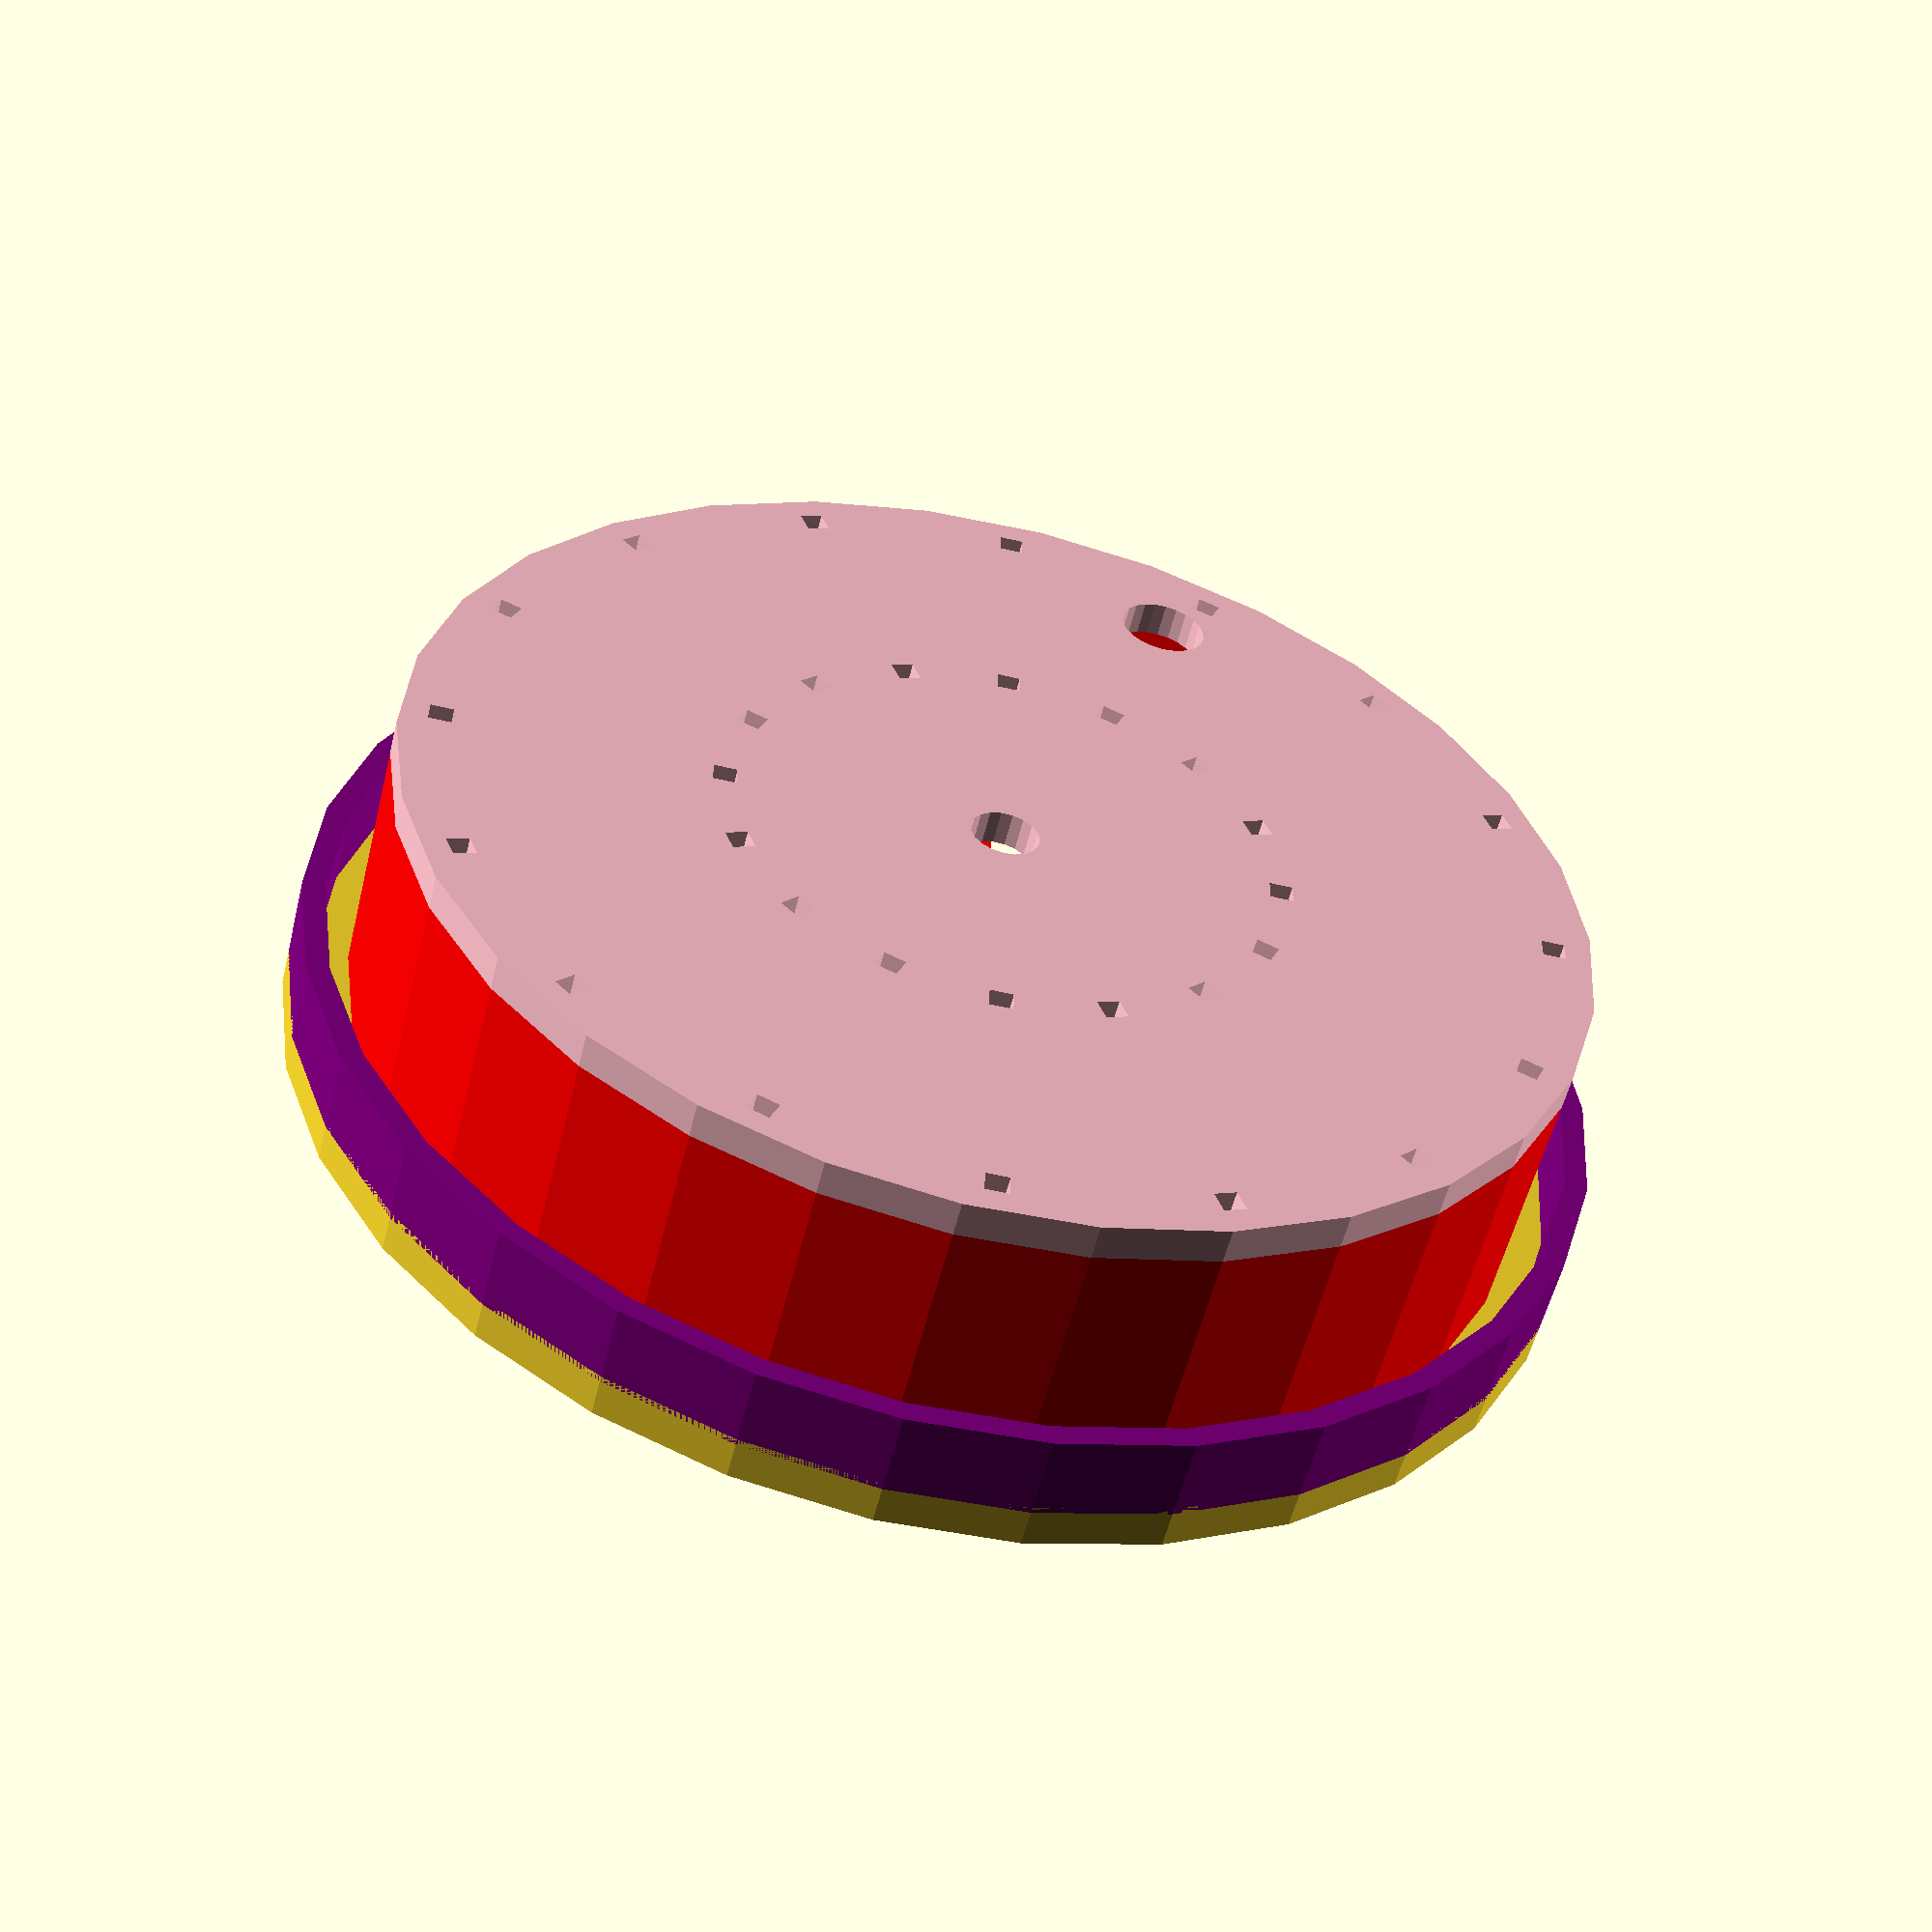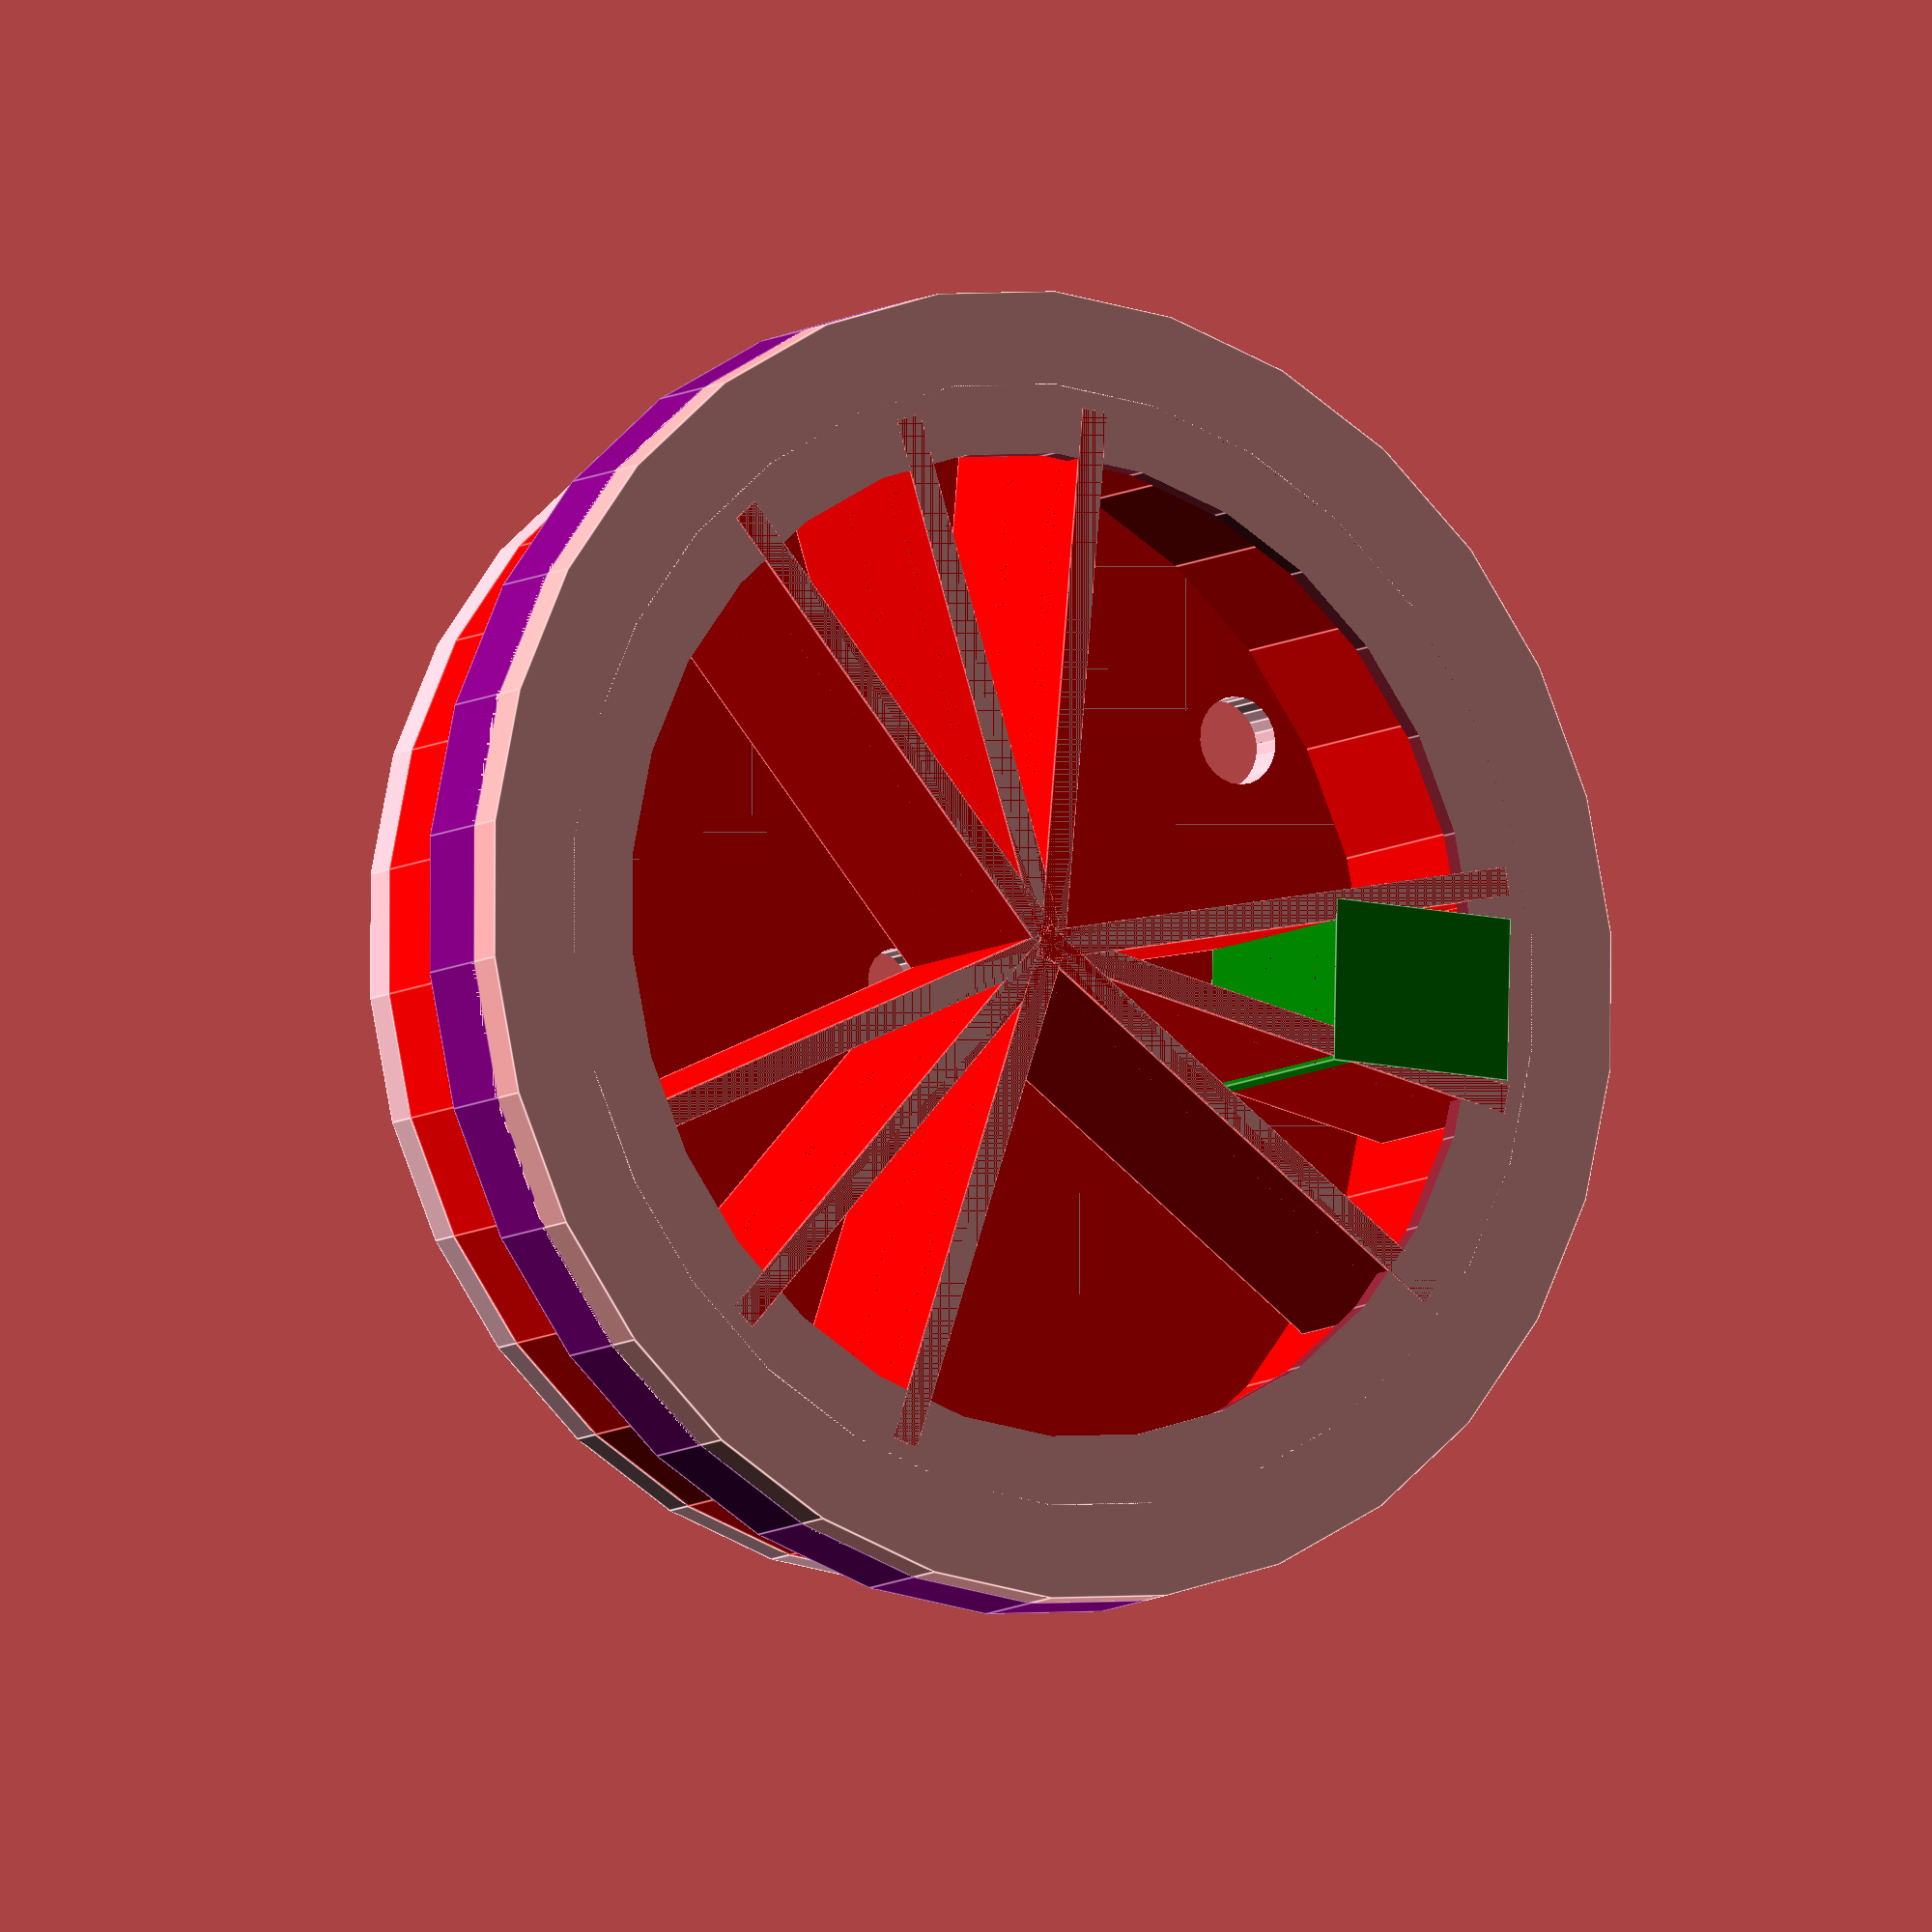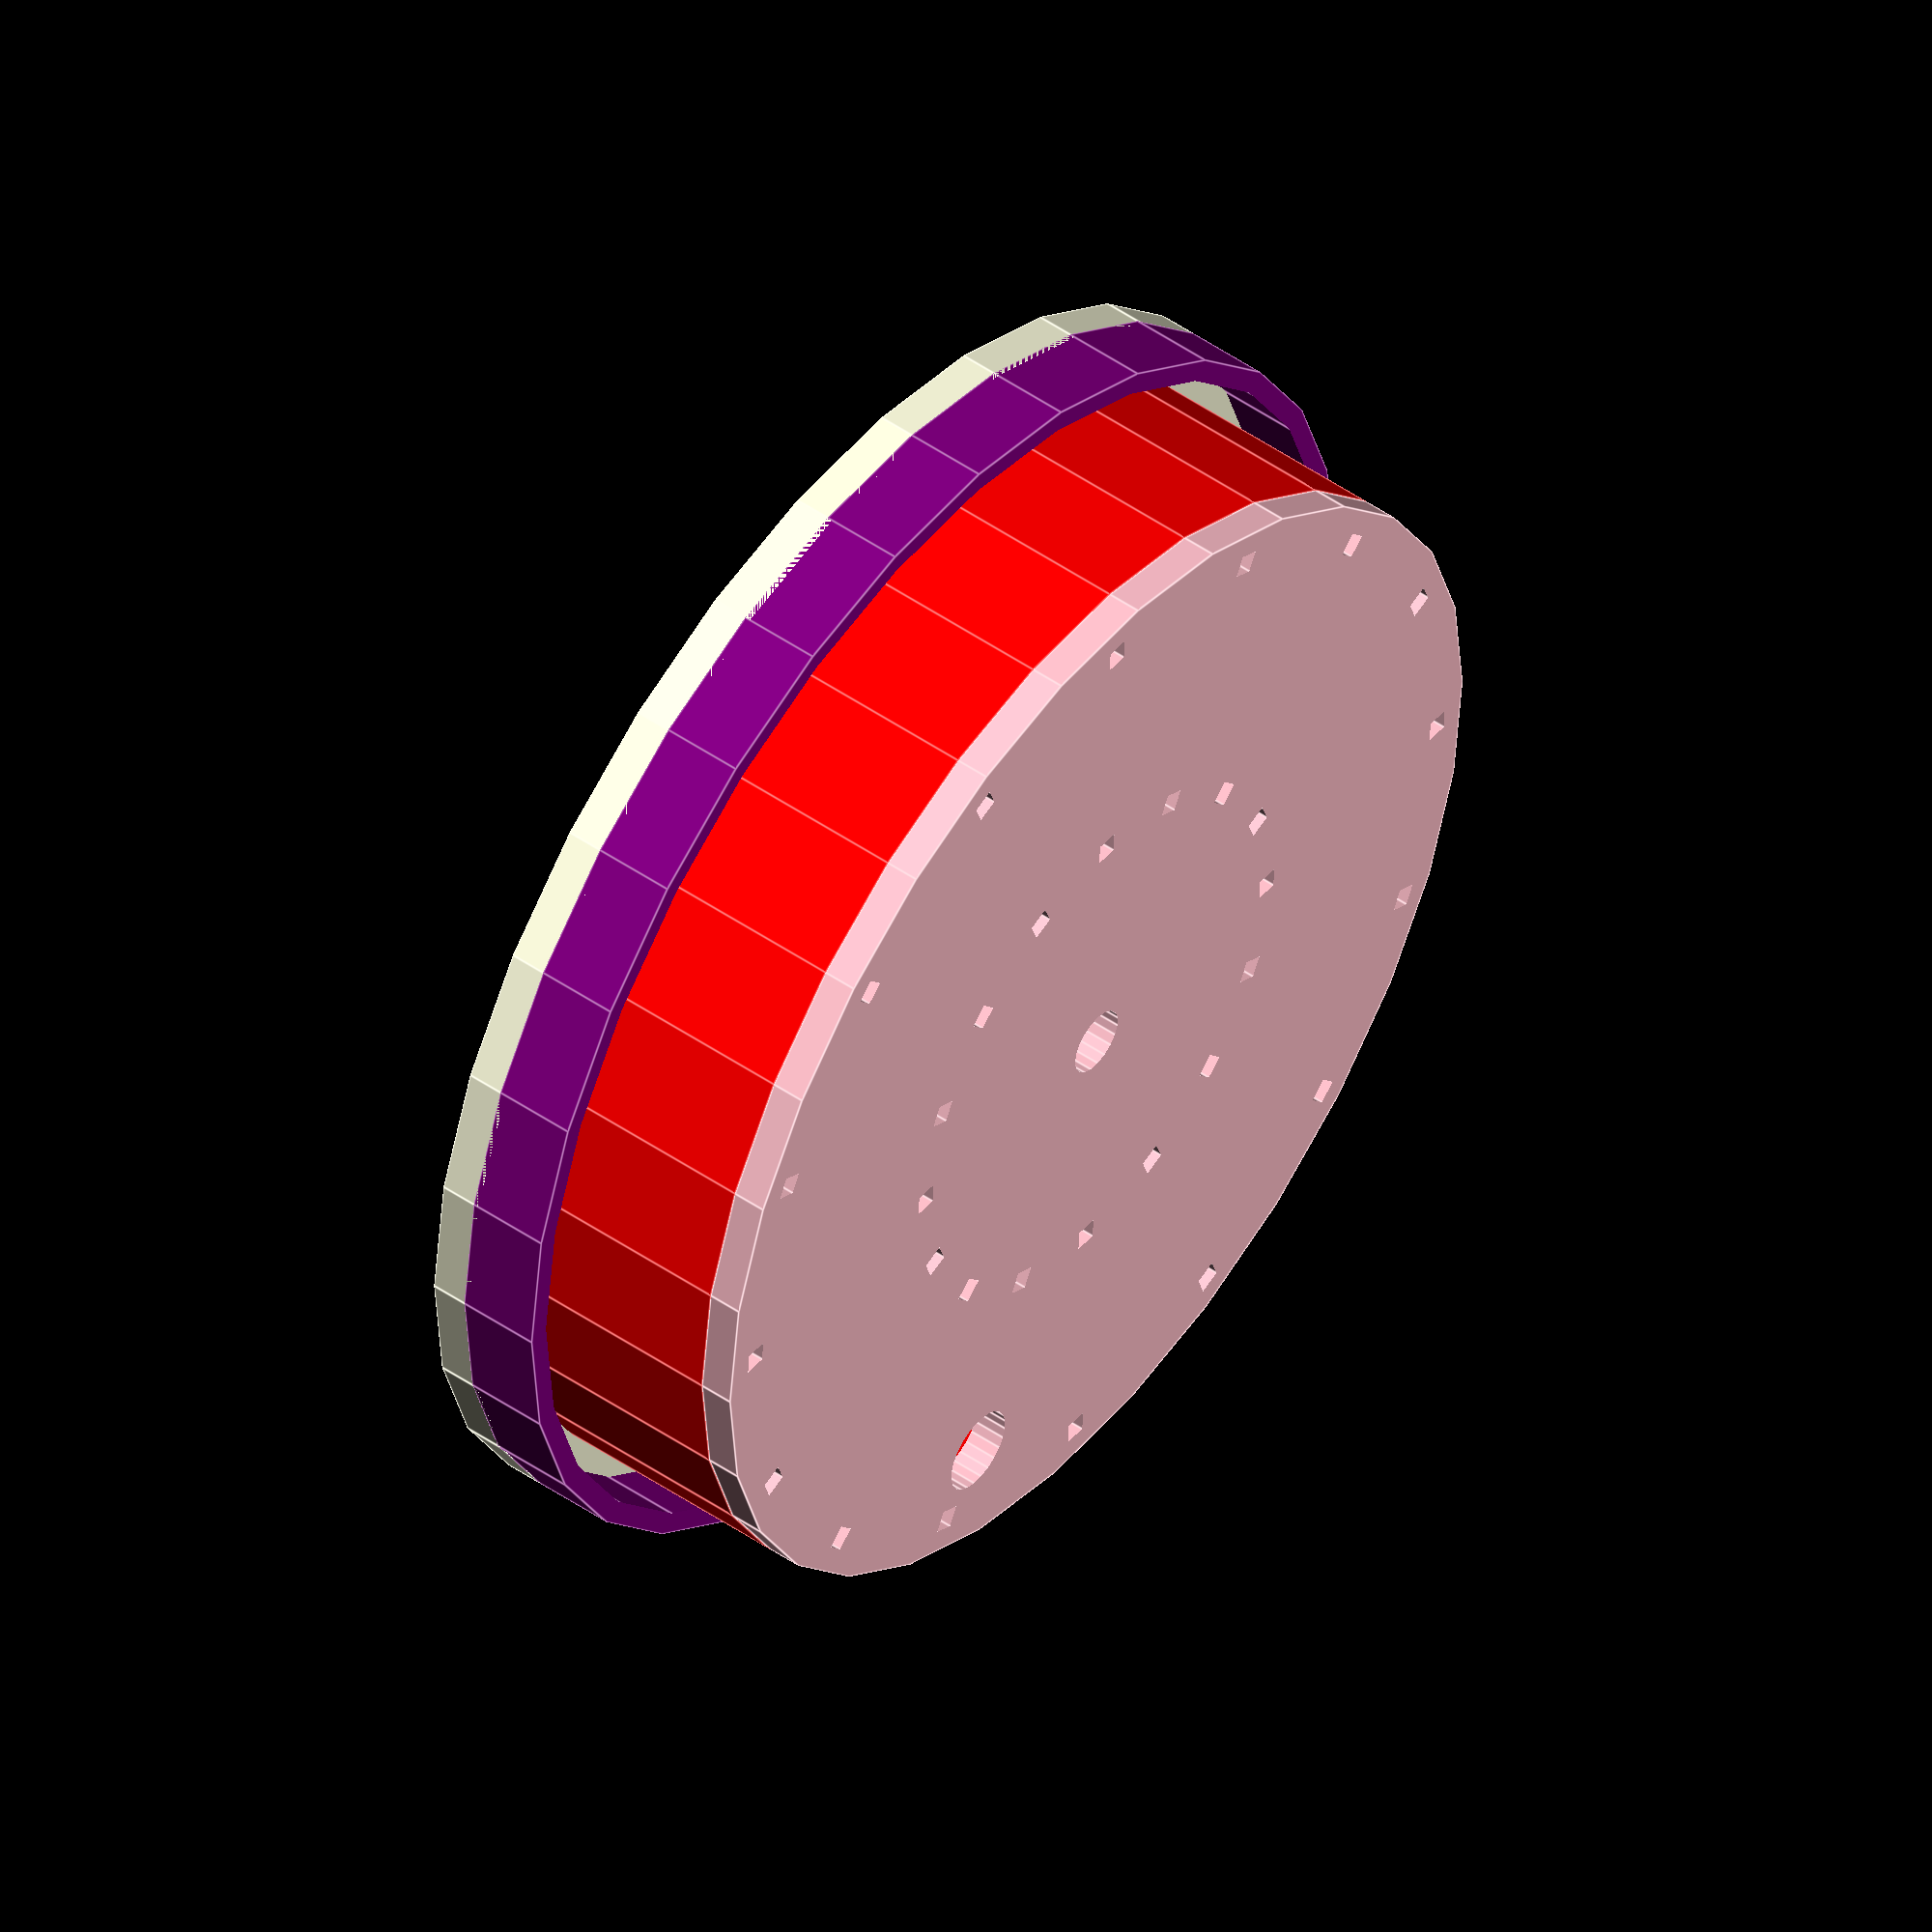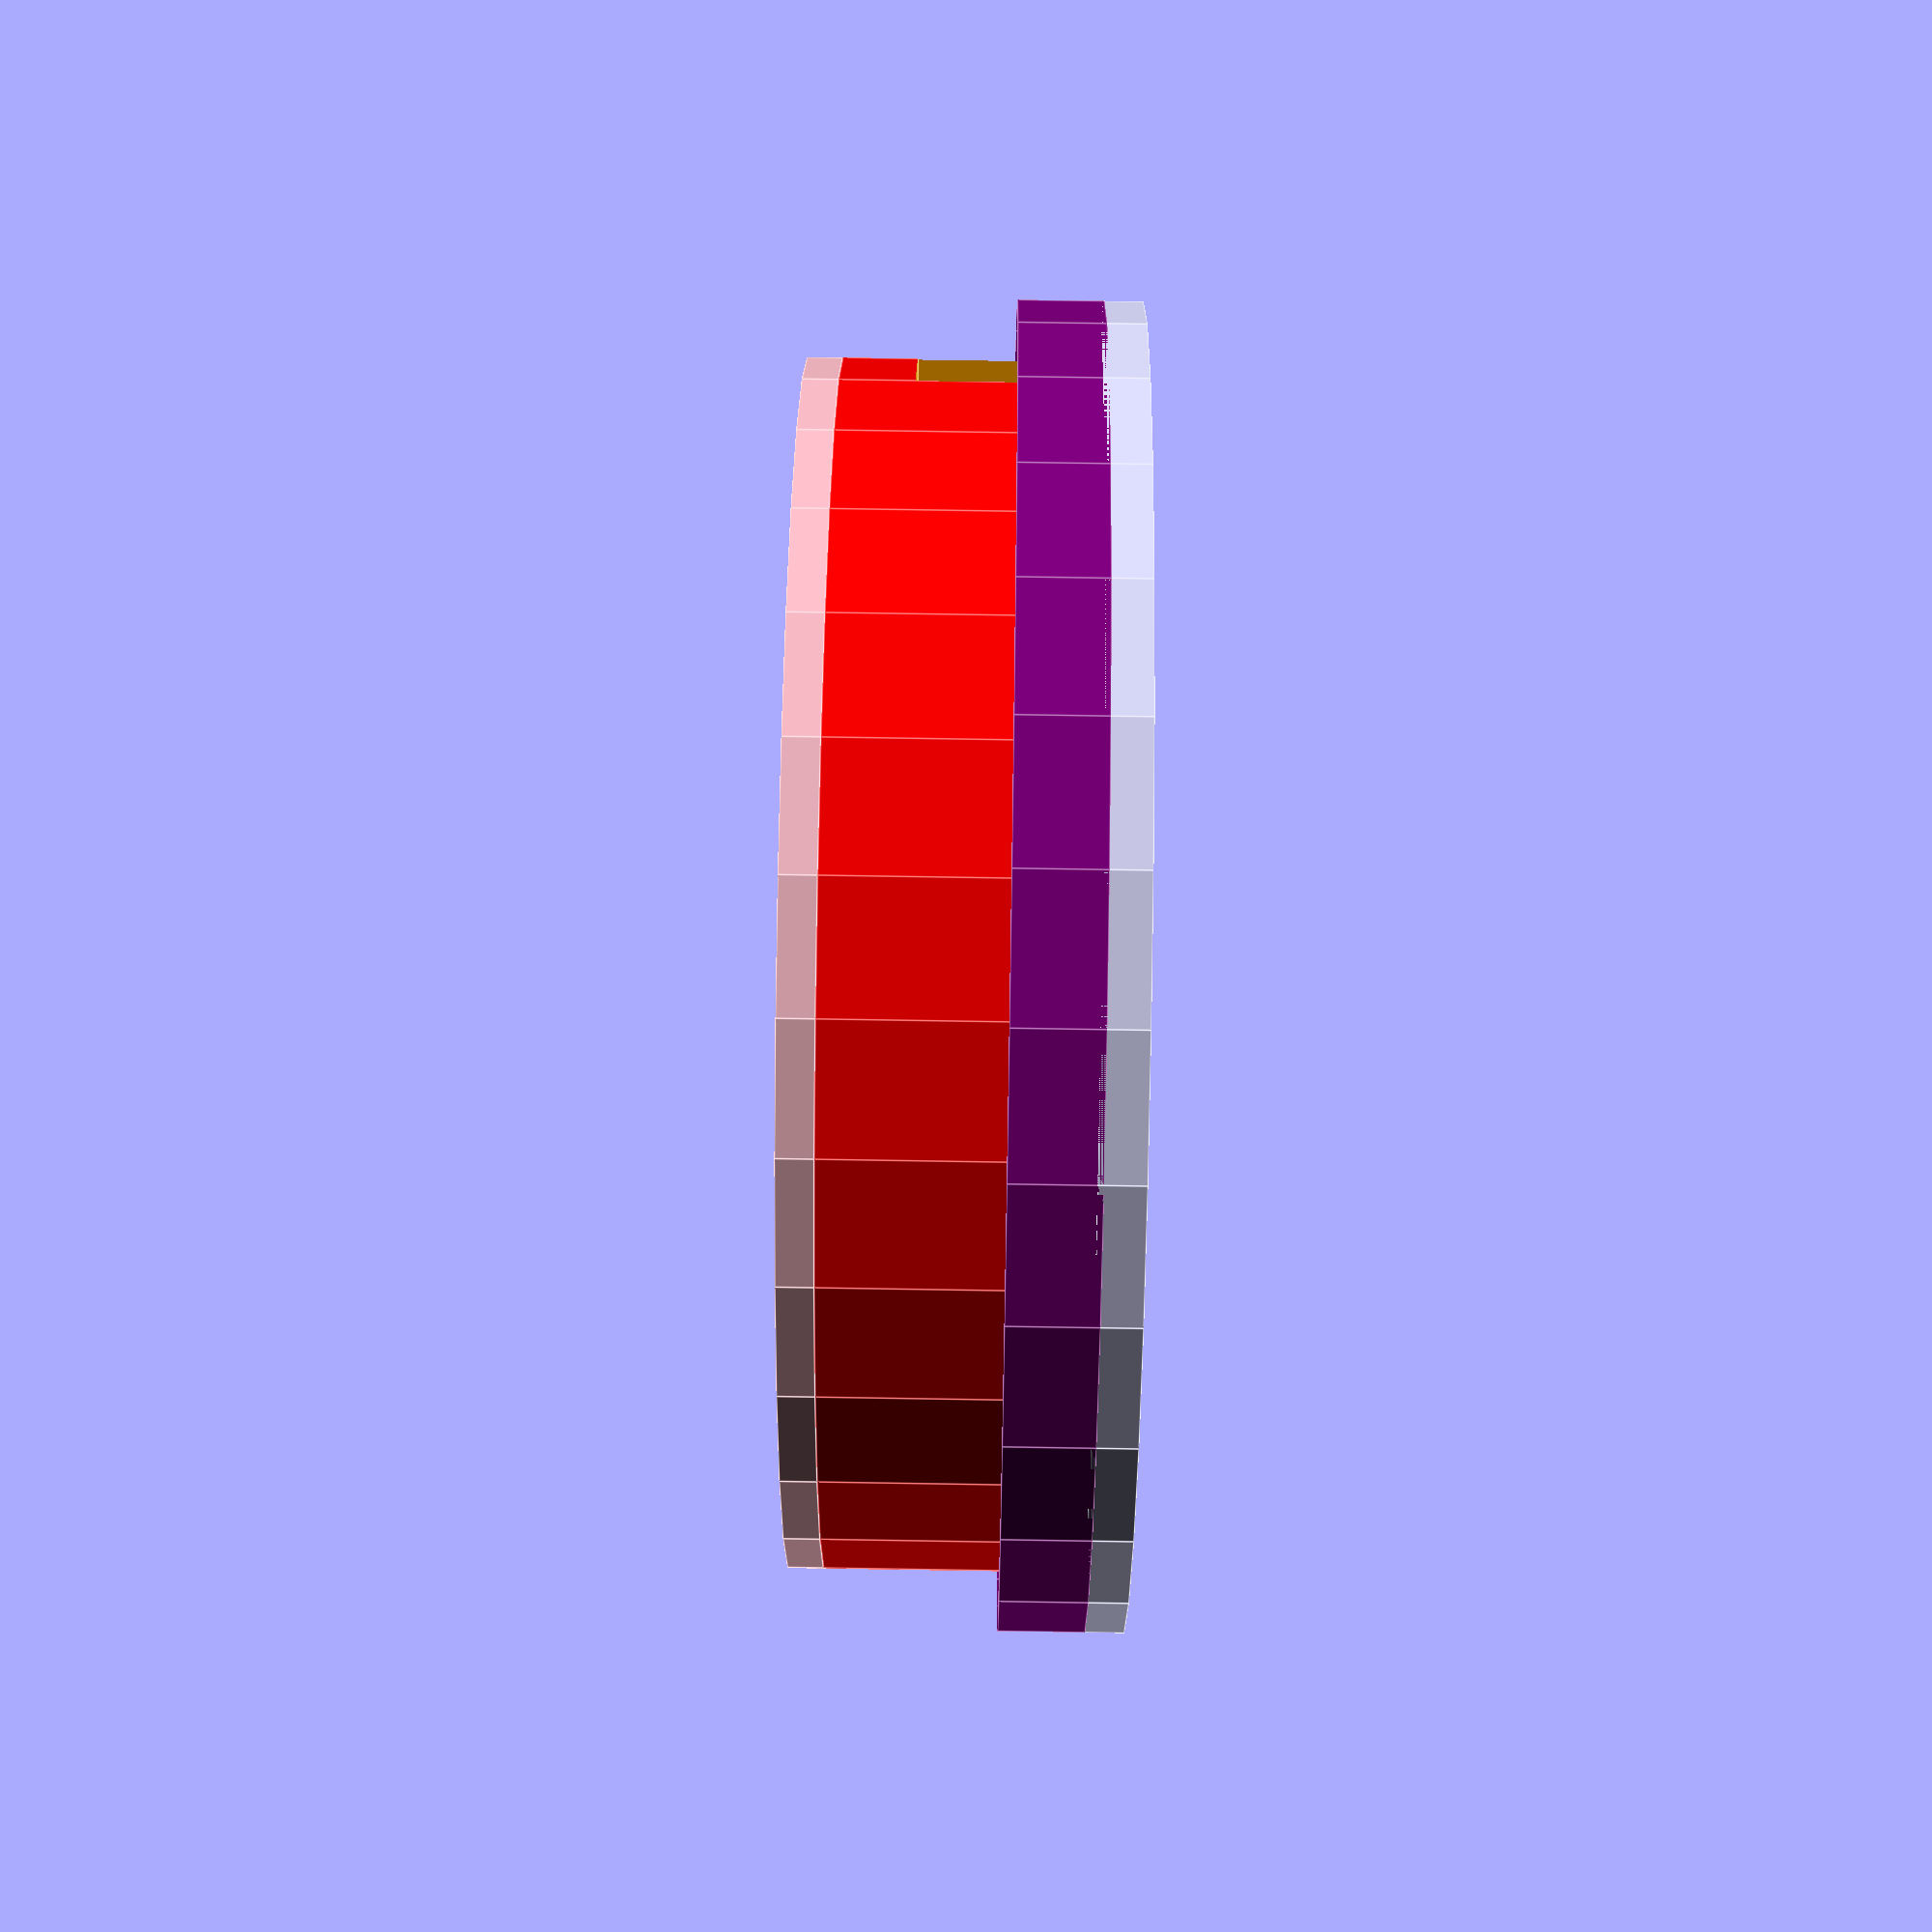
<openscad>

x_origin = 0;
y_origin = 0;
z_origin = 0;

base_radius = 91;
base_radius_buffer = 3;

base_Z = 1;
base_Z_buffer = 0;

screw_radius = 2.5;
screw_radius_buffer = 1;

Skittle_radius = 7.6;

outter_cylinder_Z = 10;

outter_cylinder_Z_mathed = (base_Z + base_Z_buffer) + outter_cylinder_Z + 30;
outter_cylinder_radius_mathed = base_radius + base_radius_buffer;

LID_cylinder_Z = 2.5;

LID_cylinder_Z_mathed = (base_Z + base_Z_buffer) + LID_cylinder_Z;
LID_cylinder_radius_mathed = base_radius + base_radius_buffer + 1;

detector_hole_z = 58;

thecubez_y = 0;
thecubez_x = base_radius - Skittle_radius - 4;
thecubez_z = -36;

pink_bottom_support_legs_height = 190;
module rep_rotate(count)
for (i = [0: count - 1])
  rotate((i * 360 / count) + 65)
children();

module rep_rotate2(count, rotation, thiccness = 45) rotate(-5)
for (i = [0: count - 1])
  rotate((i * thiccness / count) + rotation)
children();

module the_pink_lid_bottom() {
  color("pink") {
    // main base section
    translate([0, 0, -3]) {
      difference() {

        cylinder(base_Z + base_Z_buffer + 5, r = base_radius + base_radius_buffer + 9, center = true);
        // This is the centeral screw
        cylinder(base_Z + base_Z_buffer + .3 + 50, r = (
          screw_radius * 2) + screw_radius_buffer, center = true);

        // this is the skittlehole, if you want more holes
        // change rep_rotate(x) to how ever many you wantx
        color("green")
        rep_rotate(1) translate([base_radius - Skittle_radius, 0, -3]) cylinder(r = Skittle_radius, h = 16, center = true);

        // this makes the hollow parts   
      }
    }
  }

};

module pink_base_support_holes() {
  for (i = [0: 22.5: 360]) {
    // support hole 1
    rotate([0, 0, i]) {
      translate([96, 0, -3.8]) {

        color("pink")

        cube([4, 4, 7], center = true);
      }
      translate([48, 0, -3.8]) {

        color("pink")

        cube([4, 4, 7], center = true);
      }
    }
  }

}
module hole_adapter(length) {
  difference() {
    translate([0, 0, -40]) {
      color("blue") {

        difference() {
          translate([0, 0, 2]) {
            cylinder(base_Z + base_Z_buffer + 10, r = base_radius + base_radius_buffer + 9, center = true);

          }

          rotate([0, 0, 12]) {
            //pink_base_support_holes_long();

          }
          translate([-150, 0, -20]) {
            cube([300, 150, 40]);
          }

          translate([-150, -150, -20]) {
            cube([150, 300, 40]);
          }

          translate([0, 0, -3]) {
            cylinder(base_Z + base_Z_buffer + 30, r = base_radius + base_radius_buffer - 4, center = true);
          }
        }

      }
      rotate([0, 0, 12]) {
        translate([0, 0, (-length / 2) - .9]) {
    // this prints the legs
pink_bottom_support_legs_module_support_struct(length);
        }
      }
    }
    // the top pins
    for (i = [-78: 22.5: 10.5]) {
      rotate([0, 0, i]) {
        translate([96, 0, -35.5]) {
          cube([3.25, 3.3, 10], center = true);
        }
      }
    }

  }
  translate([80, 0, -39.9]) {
  cube([2.8, 2.9, 16], center = true);
}
translate([80, -20,  -39.9]) {
  cube([2.95, 3, 15], center = true);
}
translate([80, -10,  -39.9]) {
  cube([2.95, 3, 15], center = true);
}
translate([80, -30,  -39.9]) {
  cube([2.95, 3, 15], center = true);
}
translate([70, -40,  -39.9]) {
  cube([2.95, 3, 15], center = true);
}
}
module pink_bottom_support_legs_module_support_struct(length) {

  for (i = [270: 22.5: 338]) {

    // support beams
    rotate([0, 0, i]) {
      translate([96, 0, 0]) {
        pink_bottom_support_legs_individual(length);

      }
    }
  }

}

module pink_base_support_holes_long() {
  for (i = [0: 22.5: 360]) {
    // support hole 1
    rotate([0, 0, i]) {

      rotate([0, 0, 5]) {
        translate([96, 0, -1.6]) {
          cube([4, 4, 4], center = true);
        }
      }
      rotate([0, 0, -5]) {
        translate([96, 0, -1.6]) {
          cube([4, 4, 4], center = true);
        }
      }
      translate([96, 0, -4]) {

        color("pink")

        cube([4, 4, 13.1], center = true);
      }
      translate([48, 0, -7]) {

        color("pink")

        cube([4, 4, 15], center = true);
      }
    }
  }

}
module the_pink_lid_bottom_supports() {
  difference() {
    color("pink") {
      // main base section
      translate([0, 0, -3]) {
        difference() {

          cylinder(base_Z + base_Z_buffer + 5, r = base_radius + base_radius_buffer + 9, center = true);

        }
      }
    }
    translate([8, 15, -10]) {
      rotate([0, 0, 22.8]) {
        cube([120, 120, 40], center = false);
      }
    }

    // leg hole maker 
    // They are around 2.5 deep
    translate([0, 0, -98.5]) {
      pink_bottom_support_legs();
    }
    translate([0, 0, pink_bottom_support_legs_height - 97.5]) {
      pink_bottom_support_legs();
    }
  }
};

module the_pink_lid_bottom_supports_ground() {
  difference() {

    // main base section
    translate([0, 0, -1]) {

      color("pink") {
        cylinder(base_Z + base_Z_buffer + 5, r = base_radius + base_radius_buffer + 9, center = true);
      }
      translate([0, 0, 3.5]) {
        color("blue") {
          
                
            motor_shell_2();
            translate([0,0,60.4]){
               motor_shell();
               }
        }
      }
    }
    base_cube_cut();
    // leg hole maker

    translate([0, 0, pink_bottom_support_legs_height + -98]) {
      pink_bottom_support_legs();
    }
  }
};
module motor_shell_2() {
    the_cube_z= 24;
    translate([0, 0, 13]) {
  translate([0, 0, the_cube_z/2-2]) {
    
      //cube([46, 46, 20], center = true);
      translate([0, 0, 2]) {
        cube([42, 42, the_cube_z], center = true);
        translate([0,0,18]){
            translate([0,0,5.4]){
            color("red"){
            cube([46, 46, 23], center = true);
            }}
                //cube([46, 46, 20], center = true);
            }

    
  }
}}}

module motor_shell_3() {
    the_cube_z= 24;
    translate([0, 0, 13]) {
  translate([0, 0, the_cube_z/2-2]) {
    
      //cube([46, 46, 20], center = true);
      translate([0, 0, 2]) {
        cube([42, 42, 20], center = true);
        translate([0,0,16]){
            translate([0,0,-4.3]){
            color("red"){
            cube([46, 46, 4], center = true);
            }}
                //cube([46, 46, 20], center = true);
            }

    
  }
}}}


module base_cube_cut() {
  // used in the_pink_lid_bottom_supports_ground 
  // and the_pink_lid_bottom_supports
  // this gives space for the bottom skittle sorter
  rotate([0, 0, 20]) {
    translate([20, 20, -10]) {
      rotate([0, 0, 0]) {

        cube([120, 120, 40], center = false);

      }
    }
  }

}
module pink_bottom_support_legs_module(length) {
  inner_outer_x = [48, 96];
  for (x = [0: 1]) {
    for (i = [0: 22.5: 360]) {

      // support beams
      rotate([0, 0, i]) {
        translate([inner_outer_x[x], 0, 0]) {
          pink_bottom_support_legs_individual(length);

        }
      }
    }

  }
}

module pink_bottom_support_legs_module_print(length, count) {

  for (x = [1: count]) {
    // support beams
    translate([0, x * 18, 0]) {
      pink_bottom_support_legs_individual(length);

    }

  }

}

module pink_bottom_support_legs_individual(length) {
  color("pink") {
    translate([-.63, 0, 0]) {
      cube([3.25, 3.3, length], center = true);
    }
    // Thick center
    cube([4.5, 4.4, length - 5], center = true);
    
    
    translate([0, 0, length/4-2]) {
    
        // this gives a bit more sturdness for the print
        // this makes the bottom half that is thicker
        cube([6.5, 6.4, length/2], center = true);
    }
    // top bezzel
    translate([2.76, 0, (length - 10) / 2]) {
      //cube([10, 10.4, 5], center = true);
    }

    // bottom bezzel
    translate([1.5, 0, -(length - 9) / 2]) {
      difference() {
        cube([7.5, 15.4, 5], center = true);
          
        translate([2.76, 0, 2.1]) {
          cube([2, 19.4, 1], center = true);
        }

        translate([3.4, 0, 1.2]) {
          cube([1, 19.4, 1], center = true);
        }
        //rotate
        translate([0,-4,0]) {
        rotate([0,0,-90]){
            
            translate([2.76, 0, 2.1]) {
          cube([2, 19.4, 1], center = true);
        }

        translate([3.4, 0, 1.2]) {
          cube([1, 19.4, 1], center = true);
        }}
    }
    translate([0,4,0]) {
        rotate([0,0,90]){
            
            translate([2.76, 0, 2.1]) {
          cube([2, 19.4, 1], center = true);
        }

        translate([3.4, 0, 1.2]) {
          cube([1, 19.4, 1], center = true);
        }}
    }
      }

    }
    // bottom longer stub
    translate([-.34, 0, -(length - 1) / 2]) {
      cube([3.75, 8.5, 4.5], center = true);
    }
  }

}

module pink_bottom_support_legs() {
  inner_outer_x = [48, 96];
  for (x = [0: 1]) {
    for (i = [0: 22.5: 360]) {
      // support beams
      rotate([0, 0, i]) {
        translate([inner_outer_x[x], 0, 0]) {
          //center cube for the top
          translate([0, 0, .5]) {
            cube([4, 4, pink_bottom_support_legs_height], center = true);
          }
          translate([0, 0, -2.6]) {
            color("pink")
            // for the bottom holes
            cube([4, 10, pink_bottom_support_legs_height - 6], center = true);
          }

        }

      }
    }
  }
}

module inner_celling_ring() {
  difference() {
    // this makes the base
    cylinder(h = LID_cylinder_Z_mathed, r = LID_cylinder_radius_mathed + 2, center = true);

    // hollows out the center
    cylinder(h = LID_cylinder_Z_mathed + 2, r = LID_cylinder_radius_mathed - 10, center = true);

  }
}

module red_center_peace_sign() {
  difference() {
    translate([0, 0, (LID_cylinder_Z_mathed * 1.5) + 45]) {
      // This is the middle peace sign thing
      color("red")
      for (i = [0: 120: 360]) {

        translate([0, 0, 0])
        rep_rotate2(3, i, 70) translate([(base_radius / 2), 0, -18]) cube(size = [(base_radius + 5), 5, LID_cylinder_Z_mathed + 36], center = true);

      }

    }

  }
};

module detector_hole_1() {
  translate([0, 0, detector_hole_z]) {
    // detector hole
    color("green") {
      rotate(29) translate([base_radius - Skittle_radius - 4, 0, -32]) cube([23, 23, 50], center = true);

    }
  }
}
module detector_hole_11() {
  translate([0, 0, detector_hole_z]) {
    // detector hole
    color("green") {
      rotate([0, 0, 29]) translate([base_radius - Skittle_radius - 9, 0, -27.95]) cube([35, 28, 40], center = true);

    }
  }
}
module detector_hole_2() {

  translate([0, 0, detector_hole_z - 9.5]) {
    rotate(29) {
      translate([thecubez_x, thecubez_y, thecubez_z]) {

        cube([19, 19, 5], center = true);
      }
    }
  }
}

module detector_hole_3() {

  translate([0, 0, detector_hole_z - 9.5]) {
    difference() {

      translate([thecubez_x, thecubez_y, thecubez_z])
      cube([19, 19, 30], center = true);
    }
  }
}

module detector_hole_bottom_cuts() {
  rotate([0, 0, 28.8]) {
    translate([85, 0, 22.5]) {
      color("orange")

      cube([45, 26, 20], center = true);
    }

    // the indent inside the detector that catches the detector card thing
    translate([65, 0, 12.6]) {
      color("pink")

      cube([2, 20, 6], center = true);
    }
  }

}



module SKITTLE_WALL() {
  color("red")
  translate([0, 0, 22]) {
    difference() {
      cylinder(h = outter_cylinder_Z_mathed + 3, r = outter_cylinder_radius_mathed + 9, center = true);

      color("pink")
      cylinder(h = outter_cylinder_Z_mathed + 12, r = outter_cylinder_radius_mathed + 1, center = true);
    }
  }

}

module detector_slide() {
  // strap detector into this and we then slide it into the detector hole

}

module lid_upper_lip() {

  // set in hole clip in
  translate([0, 0, (LID_cylinder_Z_mathed * 1.5) + 41]) {
    difference() {
      cylinder(h = LID_cylinder_Z_mathed + 4, r = LID_cylinder_radius_mathed + 18, center = true);
      cylinder(h = LID_cylinder_Z_mathed + 6, r = LID_cylinder_radius_mathed + 1.5, center = true);
    }

  }
  //makes the wing for the set in
  color("purple")
  translate([0, 0, (LID_cylinder_Z_mathed * 1.5) + 31]) {
    difference() {
      cylinder(h = LID_cylinder_Z_mathed + 11, r = LID_cylinder_radius_mathed + 18, center = true);
      cylinder(h = LID_cylinder_Z_mathed + 14, r = LID_cylinder_radius_mathed + 14, center = true);
    }

  }
};

module toplid() {
  translate([x_origin, y_origin, z_origin]) {
    union() {

      difference() {
        translate([0, 0, -2]) {
          translate([0, 0, (LID_cylinder_Z_mathed * 1.5) + 45]) {
            inner_celling_ring();
          }
          red_center_peace_sign();
        }
        detector_hole_1();
      }
      // this makes the lip of the detector holes
      difference() {
        detector_hole_11();

        detector_hole_2();
        detector_hole_3();
      }
    }

    lid_upper_lip();

  }
};

module detector_sd_card() {

  //diffrence lid  holder 1

  rotate([0, 0, 28.8]) {
    translate([65, 0, -2]) {
      difference() {
        union() {

          translate([0, 0, 11.6]) {
            color("pink")

            cube([1.5, 19, 7], center = true);
          }
          translate([28, 0, 15.6]) {
            color("pink")

            cube([60, 24, 2], center = true);

          }
          translate([43, 0, 13.7]) {
            color("blue")
            cube([30, 24, 2], center = true);
          }

        }
        translate([14, 0, 15.6]) {
          cube([19, 19, 5], center = true);
        }
      }
    }
  }

}

module lid_rotation_support(rot) {
  rotate([0, 0, rot]) {
    translate([98, 0, 40]) {

      color("pink")

      cube([5, 4.5, 14], center = true);
    }
  }
}
module lid_rotation_support_pin() {

    translate([0,0,0]) {

      color("pink")

      cube([4, 3.5, 15.5], center = true);
    }
  
}

module lid_rotation_support_print(count) {
  for (x = [1: count]) {
    translate([0, 8 * x, 0]) {
      difference() {
        color("pink")

        cube([4.4, 3.8, 13.2], center = true);
        translate([3, 0, 0]) {
          cube([2, 2, 6], center = true);
        }
      }

    }

  }
}
module top_lid() {
  // The WHOLE THING
  difference() {
    union() {
      toplid();
      the_pink_lid_bottom();
      SKITTLE_WALL();
    }
    detector_hole_bottom_cuts();
    //diffrence lid  holder 1
    lid_rotation_support(0);
    //diffrence lid  holder 2
    lid_rotation_support(180);
    pink_base_support_holes();
  }
  //detector_sd_card();
}

module bottom_supports() {
  translate([0, 0, -90]) {
    //the_pink_lid_bottom_supports();
  }
  // ground support
  translate([0, 0, -150]) {
    the_pink_lid_bottom_supports_ground();
  }

  // legs
  translate([0, 0, -45]) {
    // pink_bottom_support_legs_module(85);

  }
  translate([.5, 0, -110]) {
    //pink_bottom_support_legs_module(30);

  }
}

module screw_hole_temp_fix() {

  translate([0, 0, -3]) {
    difference() {
      union() {
        cylinder(base_Z + base_Z_buffer + 6, r = (
          screw_radius * 1.85) + screw_radius_buffer, center = true);

        translate([0, 0, 3.28]) {
          cylinder(.5, r = (
            screw_radius * 3) + screw_radius_buffer, center = true);
        }
      }
      cylinder(base_Z + base_Z_buffer + 9, r = (
        screw_radius * 1.25) + screw_radius_buffer, center = true);
    }
  }
}

module motor_shell() {
  translate([0, 0, 9]) {
    difference() {
      cube([46, 46, 20], center = true);
      translate([0, 0, 1]) {
        cube([43, 43, 24], center = true);
        rotate([0, 0, 180]) {
          translate([20, 0, 0]) {

            cube([20, 20, 24], center = true);
          }
        }

      }
      rotate([0, 0, -90]) {
        translate([20, 0, 0]) {

          cube([20, 20, 24], center = true);
        }
      }

    }
  }
}


top_lid();
// normal support
//bottom_supports();

//the_pink_lid_bottom_supports_ground();

//screw_hole_temp_fix();
//pink_bottom_support_legs_module_print(85,5);
translate([0, -9, 0]) {
  //lid_rotation_support_print(2);
}

//pink_bottom_support_legs();
rotate([0, 180, 0]) {
  translate([-24, 24, 25]) {
   //hole_adapter(185);
  }
} 

rotate([180, 0, 0]) {
  translate([-24, 24, 25]) {
   //hole_adapter(160);
  }
} 
translate([0, 0, -5.5]) {
    translate([0,0,-9]){
//motor_shell_3();
        }
translate([0,0,30]){
//motor_shell();
}}

// the pin for the legs
translate([85, 0, -39.9]) {
  //cube([2.8, 2.9, 16], center = true);
}

//upper lid 
translate([0, 0, 0]) {
//lid_rotation_support_pin();
}
translate([10, 0, 0]) {
//lid_rotation_support_pin();
}

</openscad>
<views>
elev=54.7 azim=313.9 roll=166.4 proj=p view=solid
elev=8.9 azim=30.2 roll=328.0 proj=o view=edges
elev=310.6 azim=131.5 roll=127.4 proj=o view=edges
elev=104.8 azim=178.6 roll=269.1 proj=p view=edges
</views>
